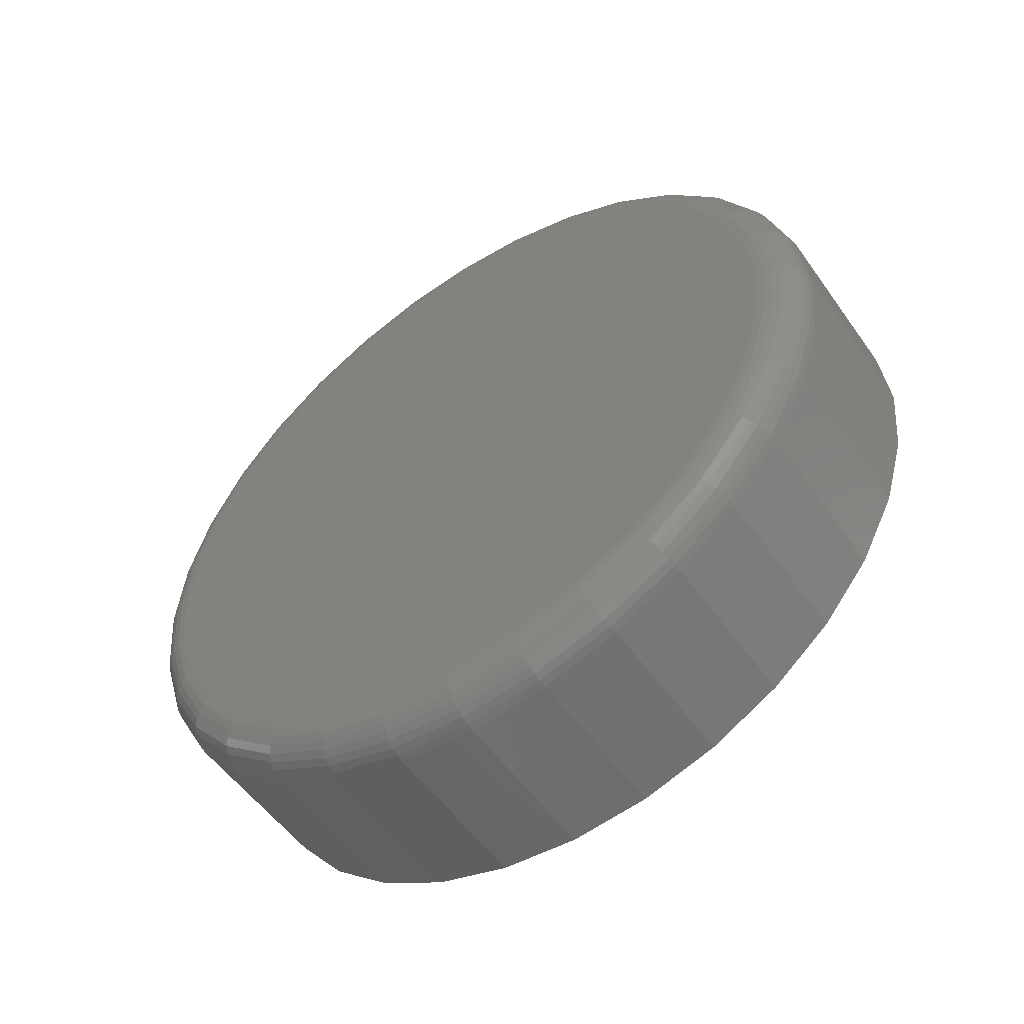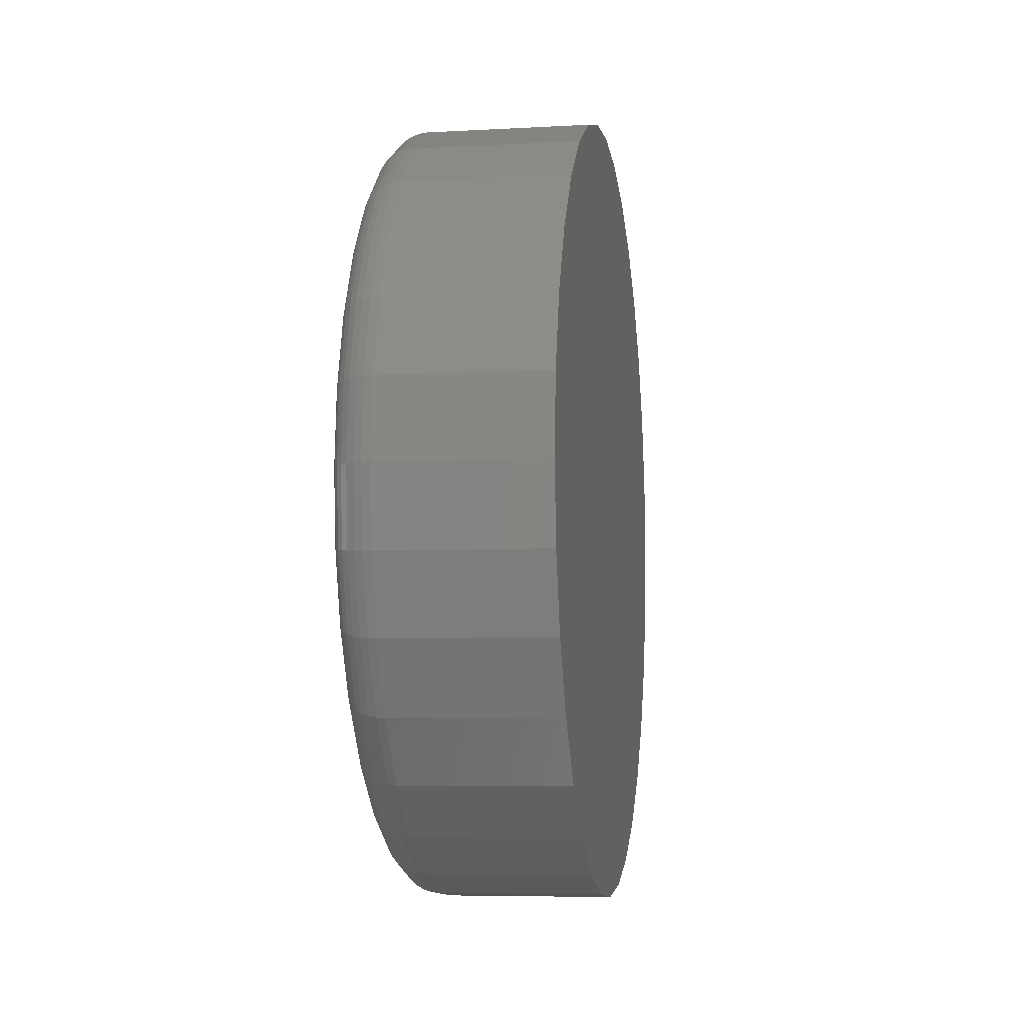
<metadata>
{"format":"stl","ext":"stl","renderer":"f3d","projection":"perspective","resolution":1024,"background":"white","views":[{"elev":-54.1,"azim":124.7,"up":"+Y"},{"elev":-6.6,"azim":-170.8,"up":"+Z"}]}
</metadata>
<code>
# stl→obj: 320 verts, 636 faces
v 0.07812 -0.06199 0.03873
v 0.07812 -0.008405 0.03873
v 0.07812 -0.0352 0.04137
v 0.07812 -0.08775 0.03091
v 0.07812 0.01736 0.03091
v 0.07812 0.01736 -0.2229
v 0.07812 -0.06199 -0.2307
v 0.07812 -0.008405 -0.2307
v 0.07812 -0.0352 -0.2333
v 0.07812 0.0411 0.01822
v 0.07812 -0.1115 0.01822
v 0.07812 0.06191 0.00114
v 0.07812 -0.1323 0.00114
v 0.07812 0.07899 -0.01967
v 0.07812 -0.1494 -0.01967
v 0.07812 0.09168 -0.04341
v 0.07812 -0.1621 -0.04341
v 0.07812 0.0995 -0.06918
v 0.07812 -0.1699 -0.06918
v 0.07812 0.1021 -0.09597
v 0.07812 -0.1725 -0.09597
v 0.07812 0.0995 -0.1228
v 0.07812 -0.1699 -0.1228
v 0.07812 0.09168 -0.1485
v 0.07812 -0.1621 -0.1485
v 0.07812 0.07899 -0.1723
v 0.07812 -0.1494 -0.1723
v 0.07812 0.06191 -0.1931
v 0.07812 -0.1323 -0.1931
v 0.07812 0.0411 -0.2102
v 0.07812 -0.1115 -0.2102
v 0.07812 -0.08775 -0.2229
v -1.388e-17 0.1178 -0.09597
v 0.0625 0.1178 -0.09597
v -1.222e-17 0.1148 -0.1258
v 0.0625 0.1148 -0.1258
v -1.063e-17 0.1061 -0.1545
v 0.0625 0.1061 -0.1545
v -9.16e-18 0.09198 -0.181
v 0.0625 0.09198 -0.181
v -7.874e-18 0.07296 -0.2041
v 0.0625 0.07296 -0.2041
v -6.818e-18 0.04978 -0.2232
v 0.0625 0.04978 -0.2232
v -6.033e-18 0.02334 -0.2373
v 0.0625 0.02334 -0.2373
v -5.55e-18 -0.005356 -0.246
v 0.0625 -0.005356 -0.246
v -5.387e-18 -0.0352 -0.2489
v 0.0625 -0.0352 -0.2489
v -5.55e-18 -0.06504 -0.246
v 0.0625 -0.06504 -0.246
v -6.033e-18 -0.09373 -0.2373
v 0.0625 -0.09373 -0.2373
v -6.818e-18 -0.1202 -0.2232
v 0.0625 -0.1202 -0.2232
v -7.874e-18 -0.1434 -0.2041
v 0.0625 -0.1434 -0.2041
v -9.16e-18 -0.1624 -0.181
v 0.0625 -0.1624 -0.181
v -1.063e-17 -0.1765 -0.1545
v 0.0625 -0.1765 -0.1545
v -1.222e-17 -0.1852 -0.1258
v 0.0625 -0.1852 -0.1258
v -1.388e-17 -0.1882 -0.09597
v 0.0625 -0.1882 -0.09597
v -1.553e-17 -0.1852 -0.06613
v 0.0625 -0.1852 -0.06613
v -1.713e-17 -0.1765 -0.03743
v 0.0625 -0.1765 -0.03743
v -1.86e-17 -0.1624 -0.01099
v 0.0625 -0.1624 -0.01099
v -1.988e-17 -0.1434 0.01219
v 0.0625 -0.1434 0.01219
v -2.094e-17 -0.1202 0.03121
v 0.0625 -0.1202 0.03121
v -2.172e-17 -0.09373 0.04535
v 0.0625 -0.09373 0.04535
v -2.221e-17 -0.06504 0.05405
v 0.0625 -0.06504 0.05405
v -2.237e-17 -0.0352 0.05699
v 0.0625 -0.0352 0.05699
v -2.221e-17 -0.005356 0.05405
v 0.0625 -0.005356 0.05405
v -2.172e-17 0.02334 0.04535
v 0.0625 0.02334 0.04535
v -2.094e-17 0.04978 0.03121
v 0.0625 0.04978 0.03121
v -1.988e-17 0.07296 0.01219
v 0.0625 0.07296 0.01219
v -1.86e-17 0.09198 -0.01099
v 0.0625 0.09198 -0.01099
v -1.713e-17 0.1061 -0.03743
v 0.0625 0.1061 -0.03743
v -1.553e-17 0.1148 -0.06613
v 0.0625 0.1148 -0.06613
v 0.07782 -0.1756 -0.09597
v 0.07782 -0.1729 -0.06858
v 0.07694 -0.1785 -0.09597
v 0.07694 -0.1758 -0.06801
v 0.07549 -0.1812 -0.09597
v 0.07549 -0.1784 -0.06748
v 0.07355 -0.1836 -0.09597
v 0.07355 -0.1807 -0.06702
v 0.07118 -0.1855 -0.09597
v 0.07118 -0.1826 -0.06664
v 0.06848 -0.187 -0.09597
v 0.06848 -0.1841 -0.06636
v 0.06555 -0.1879 -0.09597
v 0.06555 -0.1849 -0.06619
v 0.07782 0.1025 -0.06858
v 0.07782 0.1052 -0.09597
v 0.07694 0.1054 -0.06801
v 0.07694 0.1081 -0.09597
v 0.07549 0.108 -0.06748
v 0.07549 0.1108 -0.09597
v 0.07355 0.1103 -0.06702
v 0.07355 0.1132 -0.09597
v 0.07118 0.1122 -0.06664
v 0.07118 0.1151 -0.09597
v 0.06848 0.1137 -0.06636
v 0.06848 0.1166 -0.09597
v 0.06555 0.1145 -0.06619
v 0.06555 0.1175 -0.09597
v 0.07782 0.0945 -0.04225
v 0.07694 0.09721 -0.04113
v 0.07549 0.0997 -0.04009
v 0.07355 0.1019 -0.03919
v 0.07118 0.1037 -0.03844
v 0.06848 0.105 -0.03789
v 0.06555 0.1058 -0.03755
v 0.07782 0.08153 -0.01798
v 0.07694 0.08396 -0.01635
v 0.07549 0.08621 -0.01485
v 0.07355 0.08818 -0.01353
v 0.07118 0.0898 -0.01245
v 0.06848 0.091 -0.01165
v 0.06555 0.09174 -0.01116
v 0.07782 0.06407 0.003296
v 0.07694 0.06614 0.005369
v 0.07549 0.06805 0.007279
v 0.07355 0.06973 0.008953
v 0.07118 0.0711 0.01033
v 0.06848 0.07212 0.01135
v 0.06555 0.07275 0.01198
v 0.07782 0.0428 0.02075
v 0.07694 0.04442 0.02319
v 0.07549 0.04592 0.02544
v 0.07355 0.04724 0.02741
v 0.07118 0.04832 0.02902
v 0.06848 0.04912 0.03022
v 0.06555 0.04962 0.03096
v 0.07782 0.01853 0.03373
v 0.07694 0.01965 0.03644
v 0.07549 0.02068 0.03893
v 0.07355 0.02159 0.04112
v 0.07118 0.02233 0.04291
v 0.06848 0.02288 0.04425
v 0.06555 0.02322 0.04507
v 0.07782 -0.00781 0.04172
v 0.07694 -0.007238 0.04459
v 0.07549 -0.006711 0.04724
v 0.07355 -0.006249 0.04956
v 0.07118 -0.00587 0.05147
v 0.06848 -0.005588 0.05288
v 0.06555 -0.005415 0.05376
v 0.07782 -0.0352 0.04441
v 0.07694 -0.0352 0.04734
v 0.07549 -0.0352 0.05005
v 0.07355 -0.0352 0.05241
v 0.07118 -0.0352 0.05436
v 0.06848 -0.0352 0.0558
v 0.06555 -0.0352 0.05669
v 0.07782 -0.06258 0.04172
v 0.07694 -0.06316 0.04459
v 0.07549 -0.06368 0.04724
v 0.07355 -0.06415 0.04956
v 0.07118 -0.06452 0.05147
v 0.06848 -0.06481 0.05288
v 0.06555 -0.06498 0.05376
v 0.07782 -0.08892 0.03373
v 0.07694 -0.09004 0.03644
v 0.07549 -0.09108 0.03893
v 0.07355 -0.09198 0.04112
v 0.07118 -0.09273 0.04291
v 0.06848 -0.09328 0.04425
v 0.06555 -0.09362 0.04507
v 0.07782 -0.1132 0.02075
v 0.07694 -0.1148 0.02319
v 0.07549 -0.1163 0.02544
v 0.07355 -0.1176 0.02741
v 0.07118 -0.1187 0.02902
v 0.06848 -0.1195 0.03022
v 0.06555 -0.12 0.03096
v 0.07782 -0.1345 0.003296
v 0.07694 -0.1365 0.005369
v 0.07549 -0.1384 0.007279
v 0.07355 -0.1401 0.008953
v 0.07118 -0.1415 0.01033
v 0.06848 -0.1425 0.01135
v 0.06555 -0.1431 0.01198
v 0.07782 -0.1519 -0.01798
v 0.07694 -0.1544 -0.01635
v 0.07549 -0.1566 -0.01485
v 0.07355 -0.1586 -0.01353
v 0.07118 -0.1602 -0.01245
v 0.06848 -0.1614 -0.01165
v 0.06555 -0.1621 -0.01116
v 0.07782 -0.1649 -0.04225
v 0.07694 -0.1676 -0.04113
v 0.07549 -0.1701 -0.04009
v 0.07355 -0.1723 -0.03919
v 0.07118 -0.1741 -0.03844
v 0.06848 -0.1754 -0.03789
v 0.06555 -0.1762 -0.03755
v 0.07782 0.1025 -0.1234
v 0.07694 0.1054 -0.1239
v 0.07549 0.108 -0.1245
v 0.07355 0.1103 -0.1249
v 0.07118 0.1122 -0.1253
v 0.06848 0.1137 -0.1256
v 0.06555 0.1145 -0.1258
v 0.07782 -0.1729 -0.1234
v 0.07694 -0.1758 -0.1239
v 0.07549 -0.1784 -0.1245
v 0.07355 -0.1807 -0.1249
v 0.07118 -0.1826 -0.1253
v 0.06848 -0.1841 -0.1256
v 0.06555 -0.1849 -0.1258
v 0.07782 -0.1649 -0.1497
v 0.07694 -0.1676 -0.1508
v 0.07549 -0.1701 -0.1518
v 0.07355 -0.1723 -0.1528
v 0.07118 -0.1741 -0.1535
v 0.06848 -0.1754 -0.1541
v 0.06555 -0.1762 -0.1544
v 0.07782 -0.1519 -0.174
v 0.07694 -0.1544 -0.1756
v 0.07549 -0.1566 -0.1771
v 0.07355 -0.1586 -0.1784
v 0.07118 -0.1602 -0.1795
v 0.06848 -0.1614 -0.1803
v 0.06555 -0.1621 -0.1808
v 0.07782 -0.1345 -0.1952
v 0.07694 -0.1365 -0.1973
v 0.07549 -0.1384 -0.1992
v 0.07355 -0.1401 -0.2009
v 0.07118 -0.1415 -0.2023
v 0.06848 -0.1425 -0.2033
v 0.06555 -0.1431 -0.2039
v 0.07782 -0.1132 -0.2127
v 0.07694 -0.1148 -0.2151
v 0.07549 -0.1163 -0.2174
v 0.07355 -0.1176 -0.2193
v 0.07118 -0.1187 -0.221
v 0.06848 -0.1195 -0.2222
v 0.06555 -0.12 -0.2229
v 0.07782 -0.08892 -0.2257
v 0.07694 -0.09004 -0.2284
v 0.07549 -0.09108 -0.2309
v 0.07355 -0.09198 -0.2331
v 0.07118 -0.09273 -0.2349
v 0.06848 -0.09328 -0.2362
v 0.06555 -0.09362 -0.237
v 0.07782 -0.06258 -0.2337
v 0.07694 -0.06316 -0.2365
v 0.07549 -0.06368 -0.2392
v 0.07355 -0.06415 -0.2415
v 0.07118 -0.06452 -0.2434
v 0.06848 -0.06481 -0.2448
v 0.06555 -0.06498 -0.2457
v 0.07782 -0.0352 -0.2364
v 0.07694 -0.0352 -0.2393
v 0.07549 -0.0352 -0.242
v 0.07355 -0.0352 -0.2444
v 0.07118 -0.0352 -0.2463
v 0.06848 -0.0352 -0.2477
v 0.06555 -0.0352 -0.2486
v 0.07782 -0.00781 -0.2337
v 0.07694 -0.007238 -0.2365
v 0.07549 -0.006711 -0.2392
v 0.07355 -0.006249 -0.2415
v 0.07118 -0.00587 -0.2434
v 0.06848 -0.005588 -0.2448
v 0.06555 -0.005415 -0.2457
v 0.07782 0.01853 -0.2257
v 0.07694 0.01965 -0.2284
v 0.07549 0.02068 -0.2309
v 0.07355 0.02159 -0.2331
v 0.07118 0.02233 -0.2349
v 0.06848 0.02288 -0.2362
v 0.06555 0.02322 -0.237
v 0.07782 0.0428 -0.2127
v 0.07694 0.04442 -0.2151
v 0.07549 0.04592 -0.2174
v 0.07355 0.04724 -0.2193
v 0.07118 0.04832 -0.221
v 0.06848 0.04912 -0.2222
v 0.06555 0.04962 -0.2229
v 0.07782 0.06407 -0.1952
v 0.07694 0.06614 -0.1973
v 0.07549 0.06805 -0.1992
v 0.07355 0.06973 -0.2009
v 0.07118 0.0711 -0.2023
v 0.06848 0.07212 -0.2033
v 0.06555 0.07275 -0.2039
v 0.07782 0.08153 -0.174
v 0.07694 0.08396 -0.1756
v 0.07549 0.08621 -0.1771
v 0.07355 0.08818 -0.1784
v 0.07118 0.0898 -0.1795
v 0.06848 0.091 -0.1803
v 0.06555 0.09174 -0.1808
v 0.07782 0.0945 -0.1497
v 0.07694 0.09721 -0.1508
v 0.07549 0.0997 -0.1518
v 0.07355 0.1019 -0.1528
v 0.07118 0.1037 -0.1535
v 0.06848 0.105 -0.1541
v 0.06555 0.1058 -0.1544
f 1 2 3
f 2 1 4
f 2 4 5
f 6 7 8
f 8 7 9
f 5 4 10
f 10 4 11
f 10 11 12
f 12 11 13
f 12 13 14
f 14 13 15
f 14 15 16
f 16 15 17
f 16 17 18
f 18 17 19
f 18 19 20
f 20 19 21
f 20 21 22
f 22 21 23
f 22 23 24
f 24 23 25
f 24 25 26
f 26 25 27
f 26 27 28
f 28 27 29
f 28 29 30
f 30 29 31
f 30 31 6
f 6 31 32
f 6 32 7
f 33 34 35
f 35 34 36
f 35 36 37
f 37 36 38
f 37 38 39
f 39 38 40
f 39 40 41
f 41 40 42
f 41 42 43
f 43 42 44
f 43 44 45
f 45 44 46
f 45 46 47
f 47 46 48
f 47 48 49
f 49 48 50
f 49 50 51
f 51 50 52
f 51 52 53
f 53 52 54
f 53 54 55
f 55 54 56
f 55 56 57
f 57 56 58
f 57 58 59
f 59 58 60
f 59 60 61
f 61 60 62
f 61 62 63
f 63 62 64
f 63 64 65
f 65 64 66
f 65 66 67
f 67 66 68
f 67 68 69
f 69 68 70
f 69 70 71
f 71 70 72
f 71 72 73
f 73 72 74
f 73 74 75
f 75 74 76
f 75 76 77
f 77 76 78
f 77 78 79
f 79 78 80
f 79 80 81
f 81 80 82
f 81 82 83
f 83 82 84
f 83 84 85
f 85 84 86
f 85 86 87
f 87 86 88
f 87 88 89
f 89 88 90
f 89 90 91
f 91 90 92
f 91 92 93
f 93 92 94
f 93 94 95
f 95 94 96
f 95 96 33
f 33 96 34
f 21 19 97
f 97 19 98
f 97 98 99
f 99 98 100
f 99 100 101
f 101 100 102
f 101 102 103
f 103 102 104
f 103 104 105
f 105 104 106
f 105 106 107
f 107 106 108
f 107 108 109
f 109 108 110
f 109 110 66
f 66 110 68
f 18 20 111
f 111 20 112
f 111 112 113
f 113 112 114
f 113 114 115
f 115 114 116
f 115 116 117
f 117 116 118
f 117 118 119
f 119 118 120
f 119 120 121
f 121 120 122
f 121 122 123
f 123 122 124
f 123 124 96
f 96 124 34
f 16 18 125
f 125 18 111
f 125 111 126
f 126 111 113
f 126 113 127
f 127 113 115
f 127 115 128
f 128 115 117
f 128 117 129
f 129 117 119
f 129 119 130
f 130 119 121
f 130 121 131
f 131 121 123
f 131 123 94
f 94 123 96
f 14 16 132
f 132 16 125
f 132 125 133
f 133 125 126
f 133 126 134
f 134 126 127
f 134 127 135
f 135 127 128
f 135 128 136
f 136 128 129
f 136 129 137
f 137 129 130
f 137 130 138
f 138 130 131
f 138 131 92
f 92 131 94
f 12 14 139
f 139 14 132
f 139 132 140
f 140 132 133
f 140 133 141
f 141 133 134
f 141 134 142
f 142 134 135
f 142 135 143
f 143 135 136
f 143 136 144
f 144 136 137
f 144 137 145
f 145 137 138
f 145 138 90
f 90 138 92
f 10 12 146
f 146 12 139
f 146 139 147
f 147 139 140
f 147 140 148
f 148 140 141
f 148 141 149
f 149 141 142
f 149 142 150
f 150 142 143
f 150 143 151
f 151 143 144
f 151 144 152
f 152 144 145
f 152 145 88
f 88 145 90
f 5 10 153
f 153 10 146
f 153 146 154
f 154 146 147
f 154 147 155
f 155 147 148
f 155 148 156
f 156 148 149
f 156 149 157
f 157 149 150
f 157 150 158
f 158 150 151
f 158 151 159
f 159 151 152
f 159 152 86
f 86 152 88
f 2 5 160
f 160 5 153
f 160 153 161
f 161 153 154
f 161 154 162
f 162 154 155
f 162 155 163
f 163 155 156
f 163 156 164
f 164 156 157
f 164 157 165
f 165 157 158
f 165 158 166
f 166 158 159
f 166 159 84
f 84 159 86
f 3 2 167
f 167 2 160
f 167 160 168
f 168 160 161
f 168 161 169
f 169 161 162
f 169 162 170
f 170 162 163
f 170 163 171
f 171 163 164
f 171 164 172
f 172 164 165
f 172 165 173
f 173 165 166
f 173 166 82
f 82 166 84
f 1 3 174
f 174 3 167
f 174 167 175
f 175 167 168
f 175 168 176
f 176 168 169
f 176 169 177
f 177 169 170
f 177 170 178
f 178 170 171
f 178 171 179
f 179 171 172
f 179 172 180
f 180 172 173
f 180 173 80
f 80 173 82
f 4 1 181
f 181 1 174
f 181 174 182
f 182 174 175
f 182 175 183
f 183 175 176
f 183 176 184
f 184 176 177
f 184 177 185
f 185 177 178
f 185 178 186
f 186 178 179
f 186 179 187
f 187 179 180
f 187 180 78
f 78 180 80
f 11 4 188
f 188 4 181
f 188 181 189
f 189 181 182
f 189 182 190
f 190 182 183
f 190 183 191
f 191 183 184
f 191 184 192
f 192 184 185
f 192 185 193
f 193 185 186
f 193 186 194
f 194 186 187
f 194 187 76
f 76 187 78
f 13 11 195
f 195 11 188
f 195 188 196
f 196 188 189
f 196 189 197
f 197 189 190
f 197 190 198
f 198 190 191
f 198 191 199
f 199 191 192
f 199 192 200
f 200 192 193
f 200 193 201
f 201 193 194
f 201 194 74
f 74 194 76
f 15 13 202
f 202 13 195
f 202 195 203
f 203 195 196
f 203 196 204
f 204 196 197
f 204 197 205
f 205 197 198
f 205 198 206
f 206 198 199
f 206 199 207
f 207 199 200
f 207 200 208
f 208 200 201
f 208 201 72
f 72 201 74
f 17 15 209
f 209 15 202
f 209 202 210
f 210 202 203
f 210 203 211
f 211 203 204
f 211 204 212
f 212 204 205
f 212 205 213
f 213 205 206
f 213 206 214
f 214 206 207
f 214 207 215
f 215 207 208
f 215 208 70
f 70 208 72
f 19 17 98
f 98 17 209
f 98 209 100
f 100 209 210
f 100 210 102
f 102 210 211
f 102 211 104
f 104 211 212
f 104 212 106
f 106 212 213
f 106 213 108
f 108 213 214
f 108 214 110
f 110 214 215
f 110 215 68
f 68 215 70
f 20 22 112
f 112 22 216
f 112 216 114
f 114 216 217
f 114 217 116
f 116 217 218
f 116 218 118
f 118 218 219
f 118 219 120
f 120 219 220
f 120 220 122
f 122 220 221
f 122 221 124
f 124 221 222
f 124 222 34
f 34 222 36
f 23 21 223
f 223 21 97
f 223 97 224
f 224 97 99
f 224 99 225
f 225 99 101
f 225 101 226
f 226 101 103
f 226 103 227
f 227 103 105
f 227 105 228
f 228 105 107
f 228 107 229
f 229 107 109
f 229 109 64
f 64 109 66
f 25 23 230
f 230 23 223
f 230 223 231
f 231 223 224
f 231 224 232
f 232 224 225
f 232 225 233
f 233 225 226
f 233 226 234
f 234 226 227
f 234 227 235
f 235 227 228
f 235 228 236
f 236 228 229
f 236 229 62
f 62 229 64
f 27 25 237
f 237 25 230
f 237 230 238
f 238 230 231
f 238 231 239
f 239 231 232
f 239 232 240
f 240 232 233
f 240 233 241
f 241 233 234
f 241 234 242
f 242 234 235
f 242 235 243
f 243 235 236
f 243 236 60
f 60 236 62
f 29 27 244
f 244 27 237
f 244 237 245
f 245 237 238
f 245 238 246
f 246 238 239
f 246 239 247
f 247 239 240
f 247 240 248
f 248 240 241
f 248 241 249
f 249 241 242
f 249 242 250
f 250 242 243
f 250 243 58
f 58 243 60
f 31 29 251
f 251 29 244
f 251 244 252
f 252 244 245
f 252 245 253
f 253 245 246
f 253 246 254
f 254 246 247
f 254 247 255
f 255 247 248
f 255 248 256
f 256 248 249
f 256 249 257
f 257 249 250
f 257 250 56
f 56 250 58
f 32 31 258
f 258 31 251
f 258 251 259
f 259 251 252
f 259 252 260
f 260 252 253
f 260 253 261
f 261 253 254
f 261 254 262
f 262 254 255
f 262 255 263
f 263 255 256
f 263 256 264
f 264 256 257
f 264 257 54
f 54 257 56
f 7 32 265
f 265 32 258
f 265 258 266
f 266 258 259
f 266 259 267
f 267 259 260
f 267 260 268
f 268 260 261
f 268 261 269
f 269 261 262
f 269 262 270
f 270 262 263
f 270 263 271
f 271 263 264
f 271 264 52
f 52 264 54
f 9 7 272
f 272 7 265
f 272 265 273
f 273 265 266
f 273 266 274
f 274 266 267
f 274 267 275
f 275 267 268
f 275 268 276
f 276 268 269
f 276 269 277
f 277 269 270
f 277 270 278
f 278 270 271
f 278 271 50
f 50 271 52
f 8 9 279
f 279 9 272
f 279 272 280
f 280 272 273
f 280 273 281
f 281 273 274
f 281 274 282
f 282 274 275
f 282 275 283
f 283 275 276
f 283 276 284
f 284 276 277
f 284 277 285
f 285 277 278
f 285 278 48
f 48 278 50
f 6 8 286
f 286 8 279
f 286 279 287
f 287 279 280
f 287 280 288
f 288 280 281
f 288 281 289
f 289 281 282
f 289 282 290
f 290 282 283
f 290 283 291
f 291 283 284
f 291 284 292
f 292 284 285
f 292 285 46
f 46 285 48
f 30 6 293
f 293 6 286
f 293 286 294
f 294 286 287
f 294 287 295
f 295 287 288
f 295 288 296
f 296 288 289
f 296 289 297
f 297 289 290
f 297 290 298
f 298 290 291
f 298 291 299
f 299 291 292
f 299 292 44
f 44 292 46
f 28 30 300
f 300 30 293
f 300 293 301
f 301 293 294
f 301 294 302
f 302 294 295
f 302 295 303
f 303 295 296
f 303 296 304
f 304 296 297
f 304 297 305
f 305 297 298
f 305 298 306
f 306 298 299
f 306 299 42
f 42 299 44
f 26 28 307
f 307 28 300
f 307 300 308
f 308 300 301
f 308 301 309
f 309 301 302
f 309 302 310
f 310 302 303
f 310 303 311
f 311 303 304
f 311 304 312
f 312 304 305
f 312 305 313
f 313 305 306
f 313 306 40
f 40 306 42
f 24 26 314
f 314 26 307
f 314 307 315
f 315 307 308
f 315 308 316
f 316 308 309
f 316 309 317
f 317 309 310
f 317 310 318
f 318 310 311
f 318 311 319
f 319 311 312
f 319 312 320
f 320 312 313
f 320 313 38
f 38 313 40
f 22 24 216
f 216 24 314
f 216 314 217
f 217 314 315
f 217 315 218
f 218 315 316
f 218 316 219
f 219 316 317
f 219 317 220
f 220 317 318
f 220 318 221
f 221 318 319
f 221 319 222
f 222 319 320
f 222 320 36
f 36 320 38
f 81 83 79
f 77 79 83
f 85 77 83
f 47 51 45
f 49 51 47
f 51 53 45
f 45 53 55
f 45 55 43
f 43 55 57
f 43 57 41
f 41 57 59
f 41 59 39
f 39 59 61
f 39 61 37
f 37 61 63
f 37 63 35
f 35 63 65
f 35 65 33
f 33 65 67
f 33 67 95
f 95 67 69
f 95 69 93
f 93 69 71
f 93 71 91
f 91 71 73
f 91 73 89
f 89 73 75
f 89 75 87
f 87 75 77
f 87 77 85

</code>
